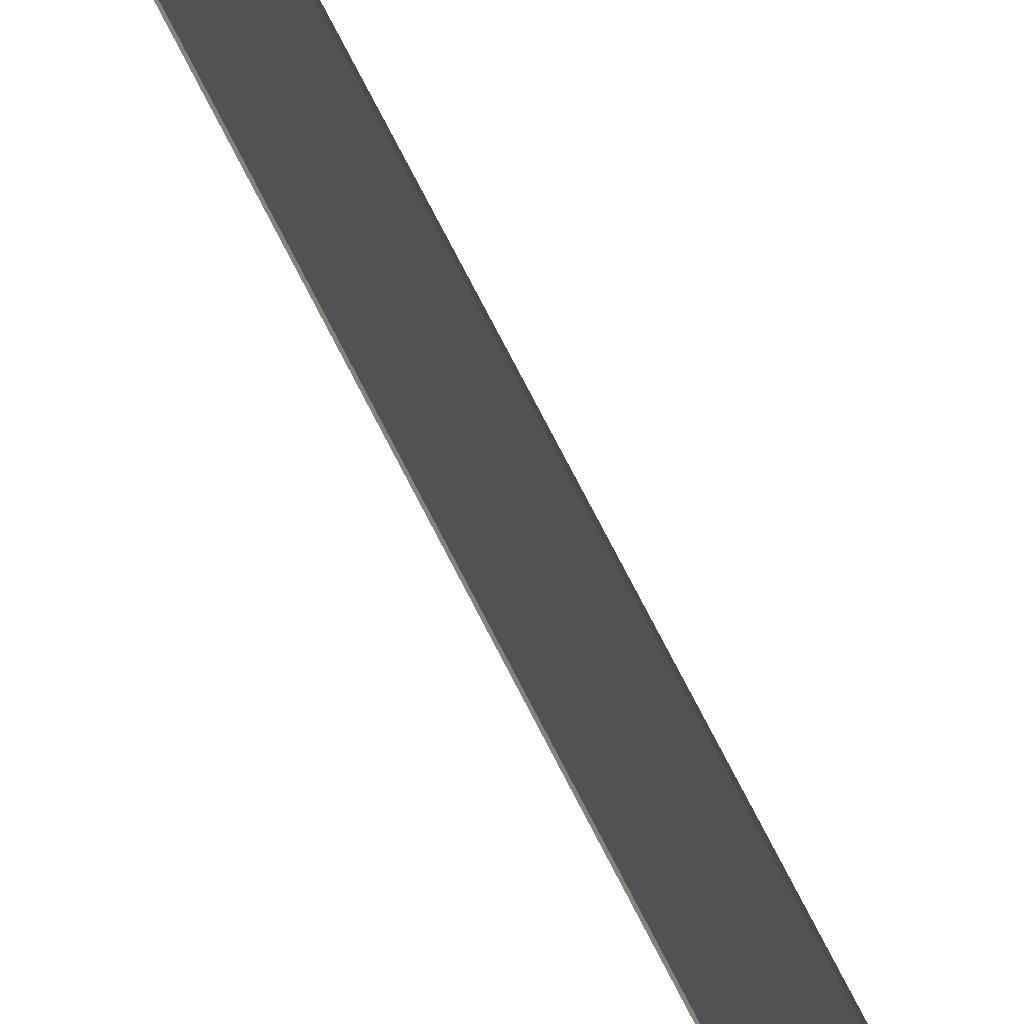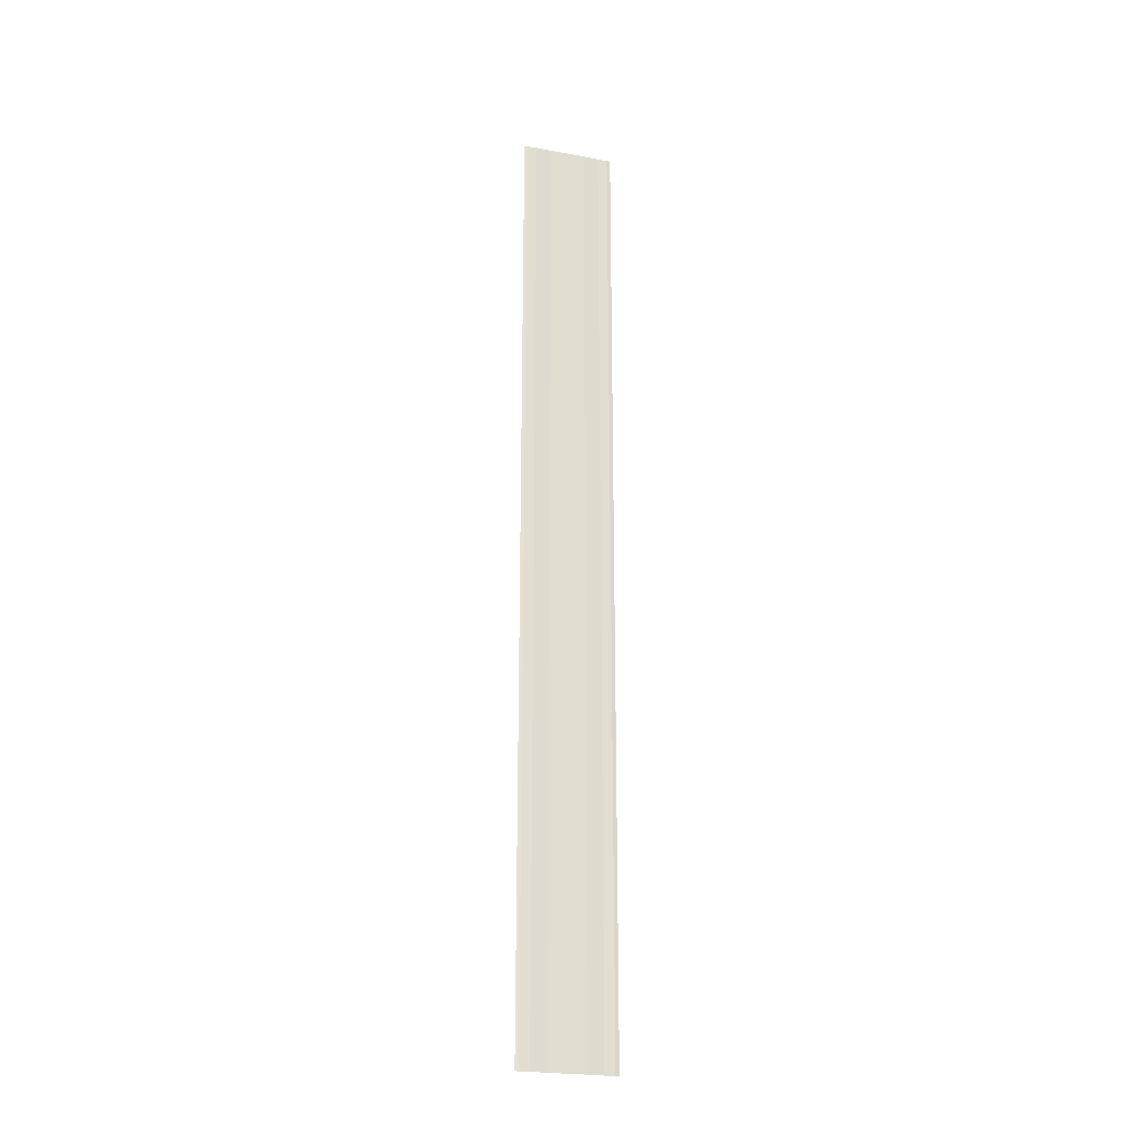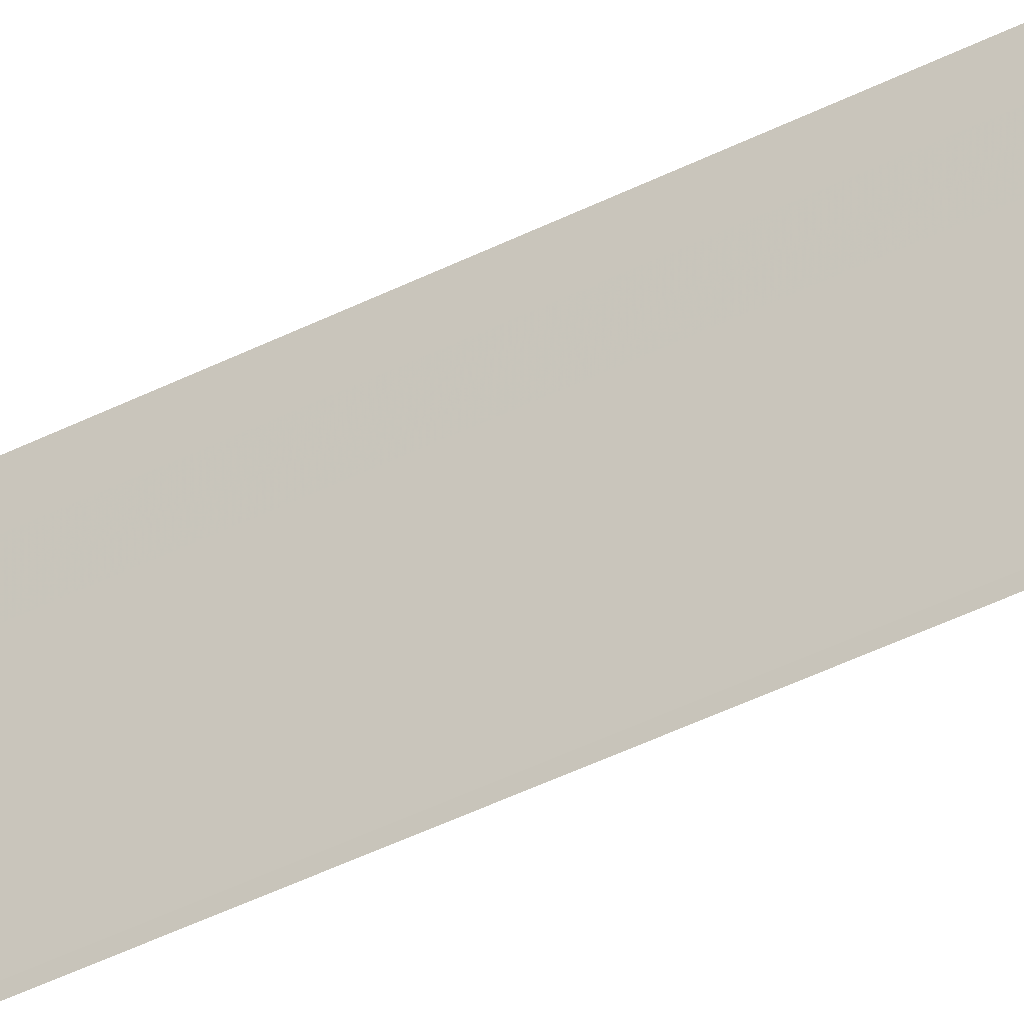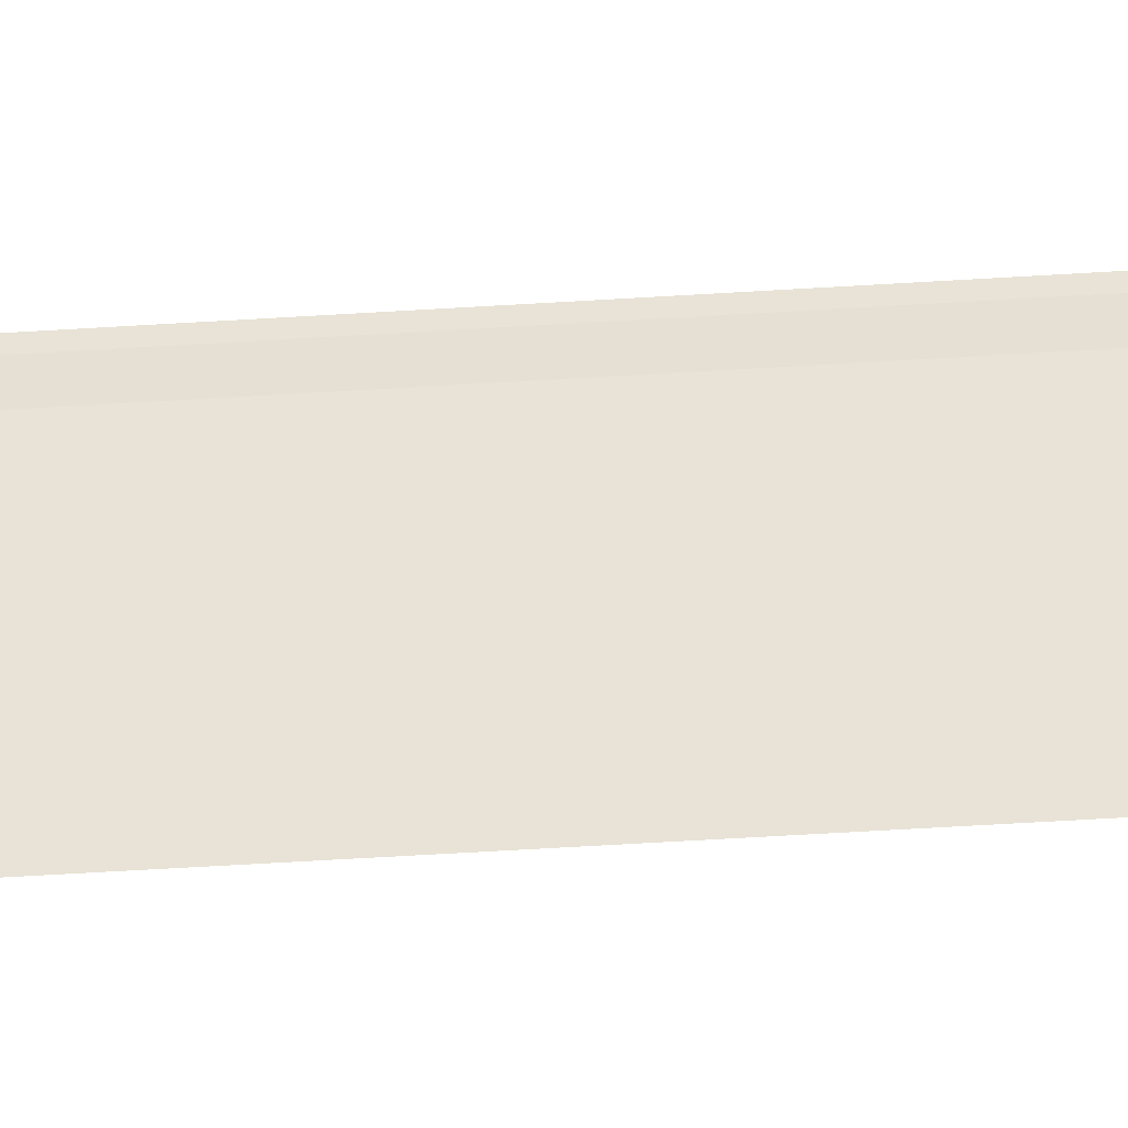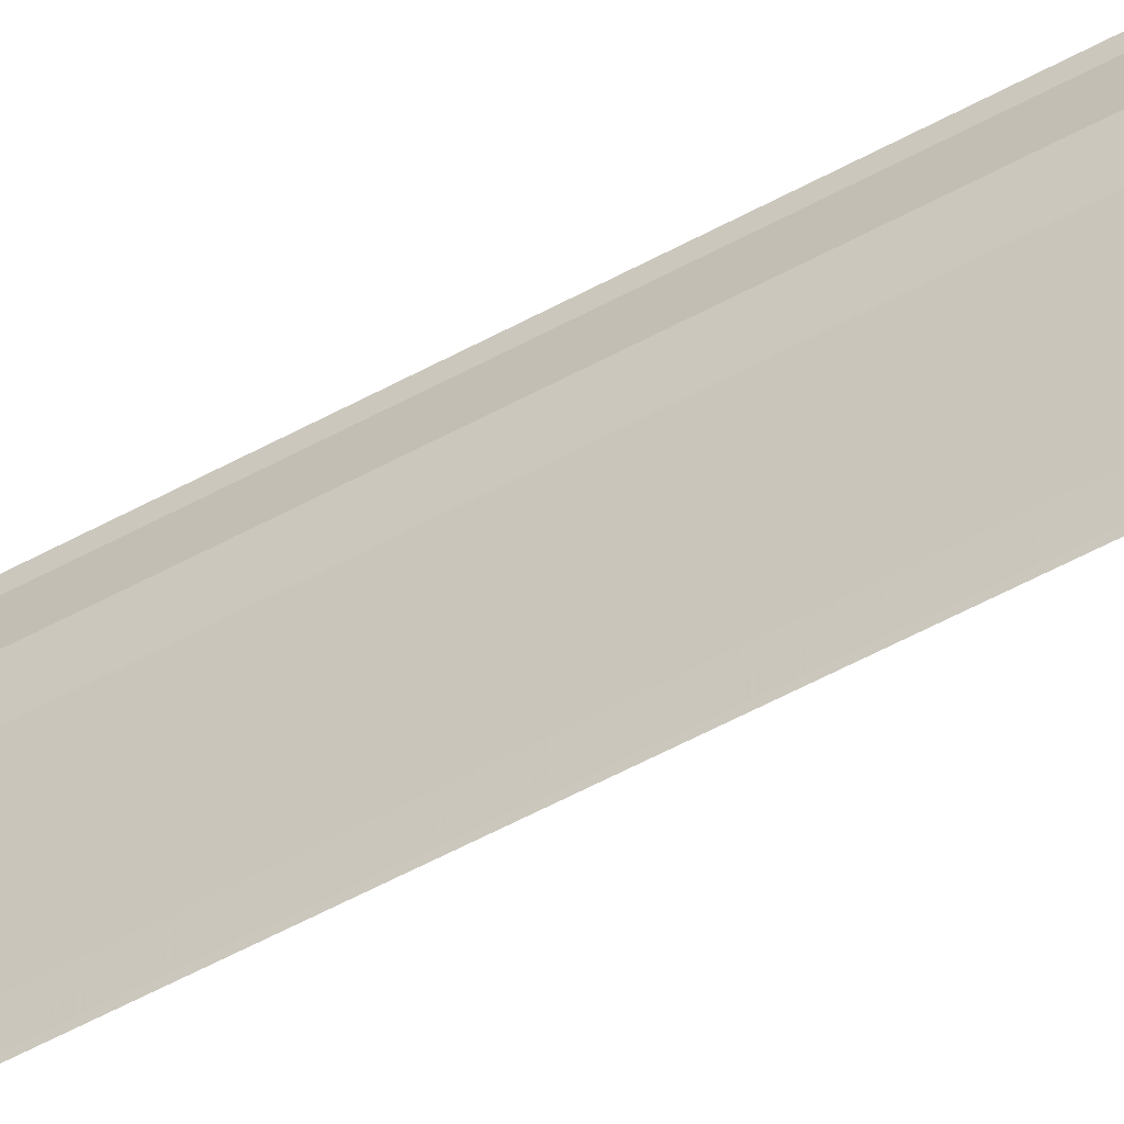
<metadata>
{"format":"obj","ext":"obj","renderer":"f3d","projection":"perspective","resolution":1024,"background":"white","views":[{"elev":62.8,"azim":-25.3,"up":"+Z"},{"elev":-23.3,"azim":-107.5,"up":"+Y"},{"elev":-38.4,"azim":-56.4,"up":"+Z"},{"elev":-45.2,"azim":94.4,"up":"+Z"},{"elev":-49.5,"azim":-57.9,"up":"+Z"}]}
</metadata>
<code>
o 24209
v 2229 1859 8.607
v 2229 1859 8.607
v 2229 1860 8.607
v 2229 1859 8.607
v 2229 1860 8.607
v 2229 1860 8.608
v 2229 1859 8.608
v 2229 1859 8.61
v 2229 1859 8.61
v 2229 1860 8.61
v 2229 1860 8.612
v 2229 1859 8.612
v 2229 1859 8.614
v 2229 1859 8.614
v 2229 1860 8.614
v 2229 1860 8.616
v 2229 1859 8.616
v 2229 1859 8.617
v 2229 1859 8.617
v 2229 1860 8.617
v 2229 1859 8.617
v 2229 1860 8.617
v 2229 1859 8.607
v 2229 1859 8.608
v 2229 1860 8.607
v 2229 1859 8.607
v 2229 1859 8.607
v 2229 1860 8.607
v 2229 1859 8.608
v 2229 1860 8.608
v 2229 1860 8.61
v 2229 1859 8.61
v 2229 1859 8.612
v 2229 1859 8.612
v 2229 1860 8.612
v 2229 1860 8.614
v 2229 1859 8.614
v 2229 1859 8.616
v 2229 1859 8.616
v 2229 1860 8.616
v 2229 1860 8.617
v 2229 1859 8.617
v 2229 1859 8.617
v 2229 1859 8.617
v 2229 1860 8.617
f 1 2 3
f 3 4 5
f 6 4 5
f 7 2 6
f 7 8 6
f 6 9 10
f 11 9 10
f 12 8 11
f 12 13 11
f 11 14 15
f 16 14 15
f 17 13 16
f 17 18 16
f 19 18 20
f 16 21 22
f 20 21 22
f 23 24 25
f 23 26 25
f 25 27 28
f 25 29 30
f 31 29 30
f 32 24 31
f 32 33 31
f 31 34 35
f 36 34 35
f 37 33 36
f 37 38 36
f 36 39 40
f 41 39 40
f 42 38 41
f 42 43 41
f 41 44 45

</code>
